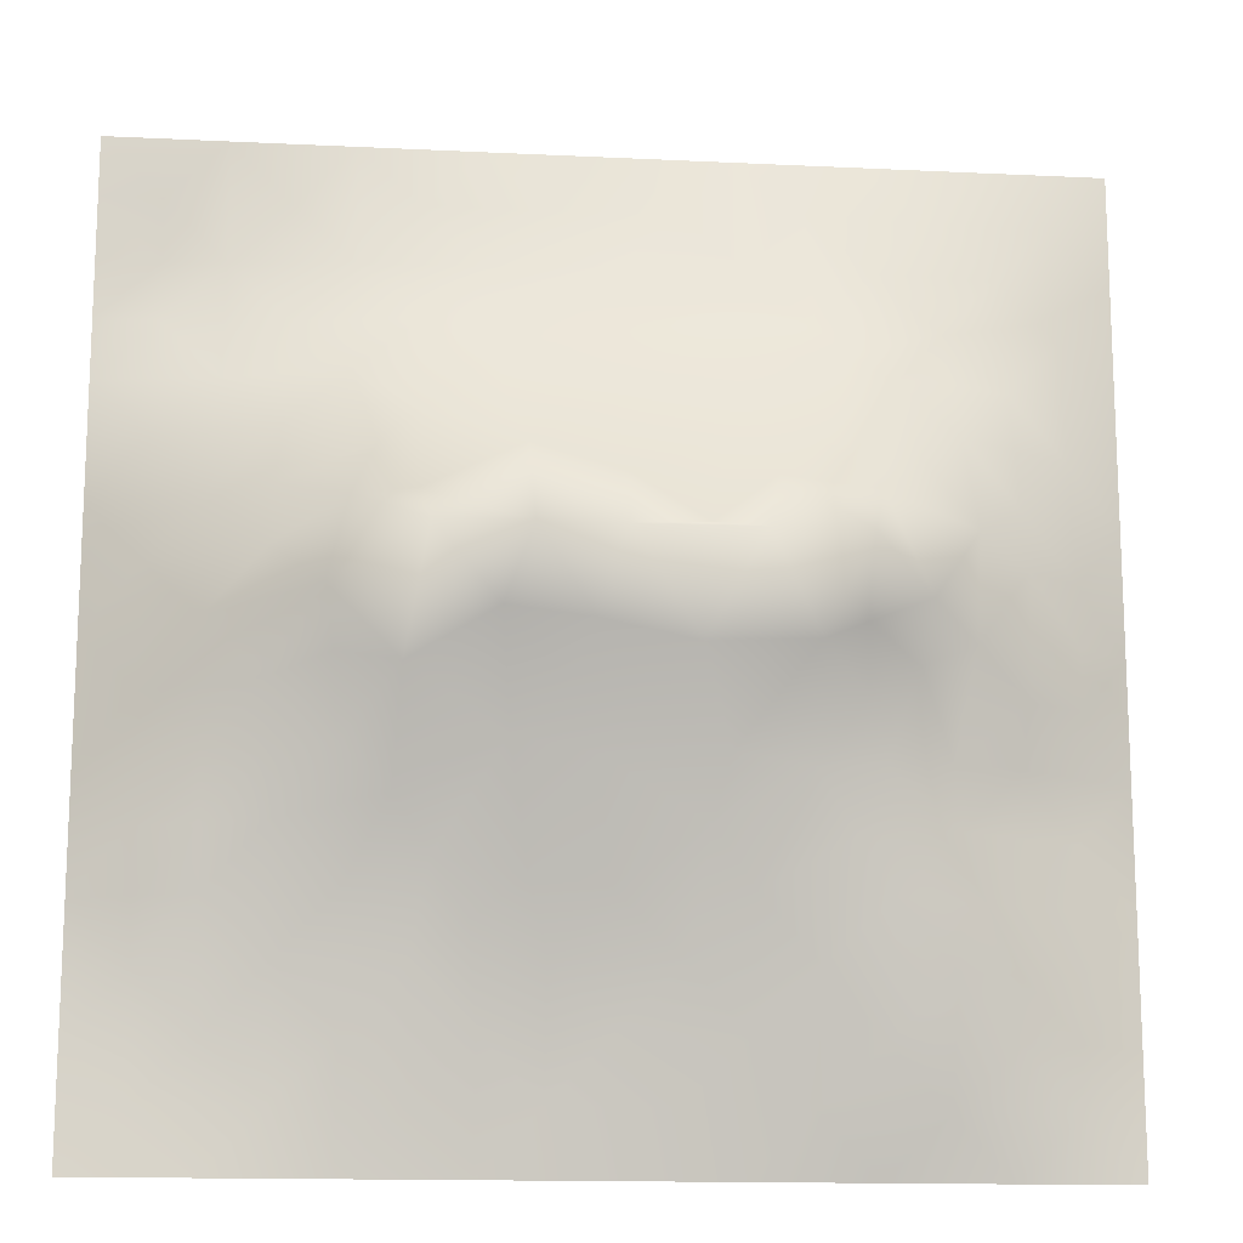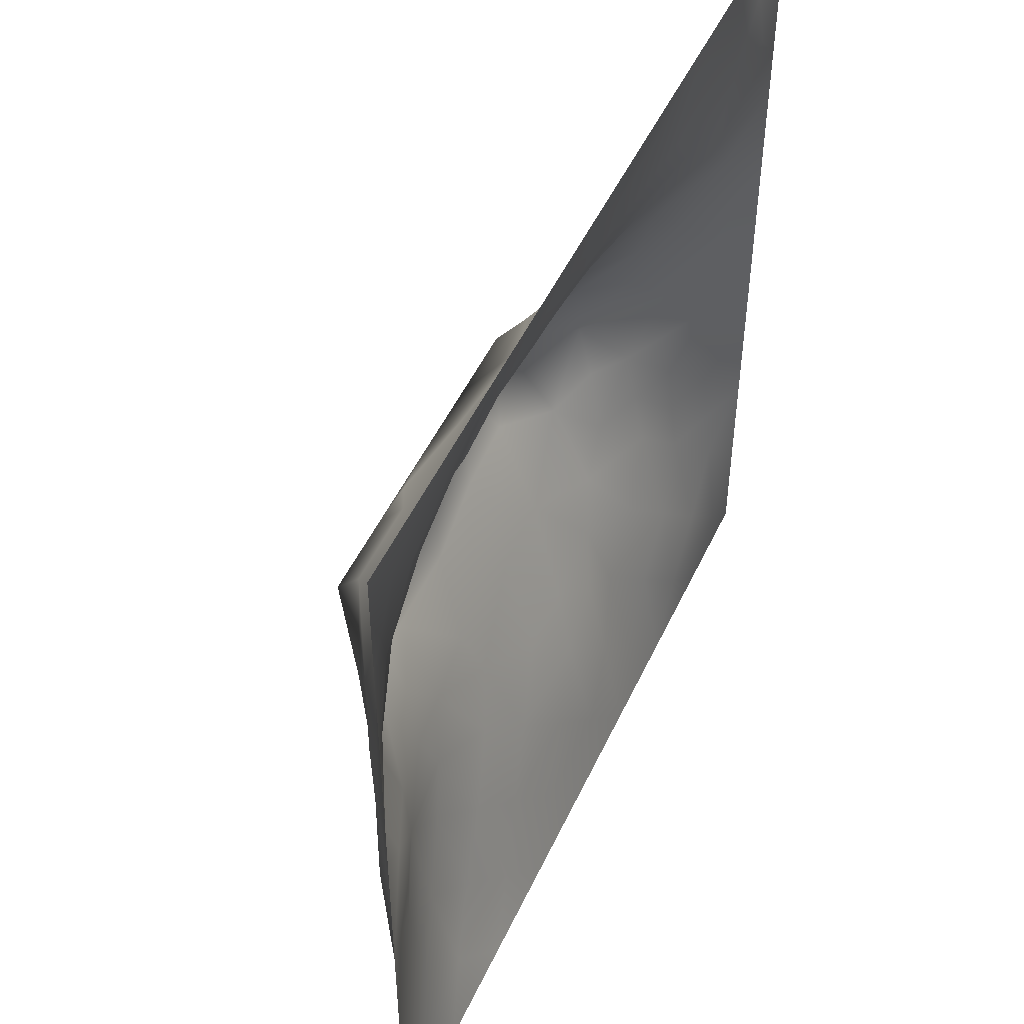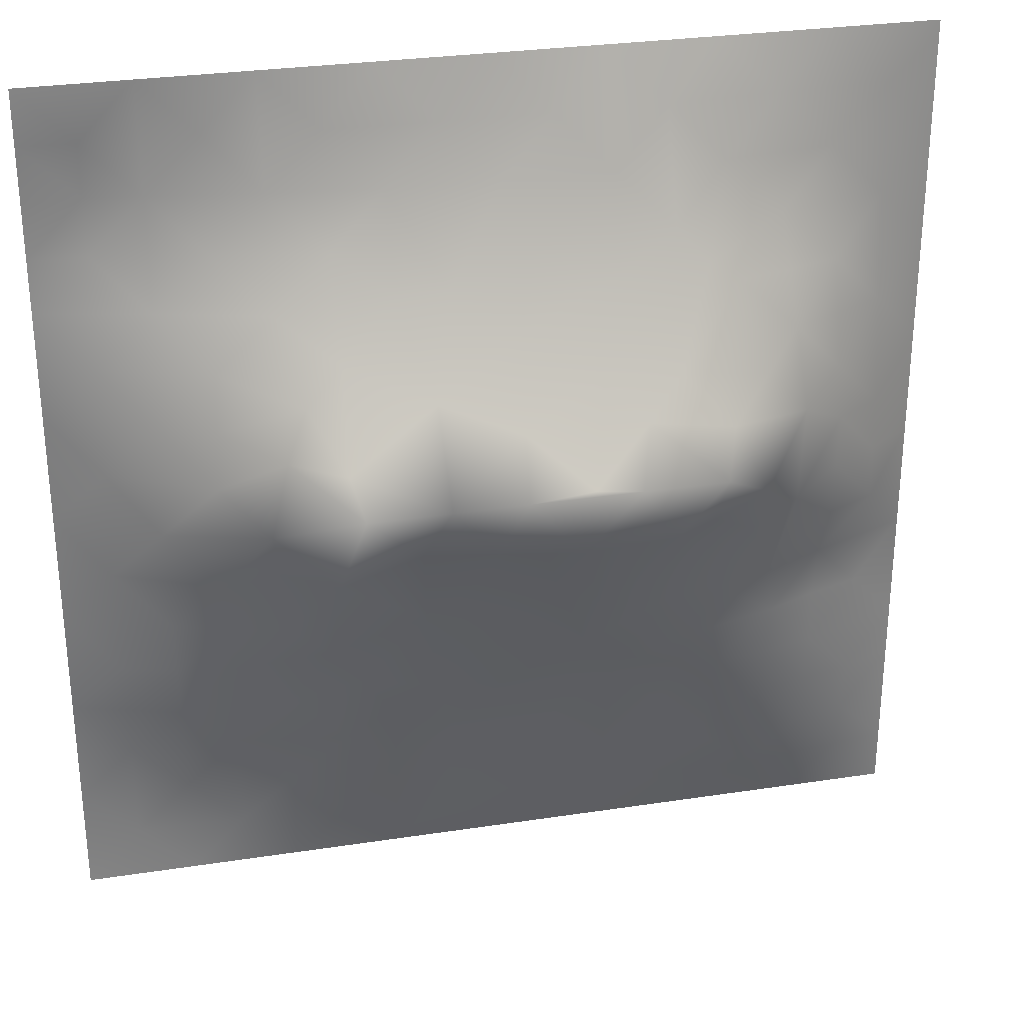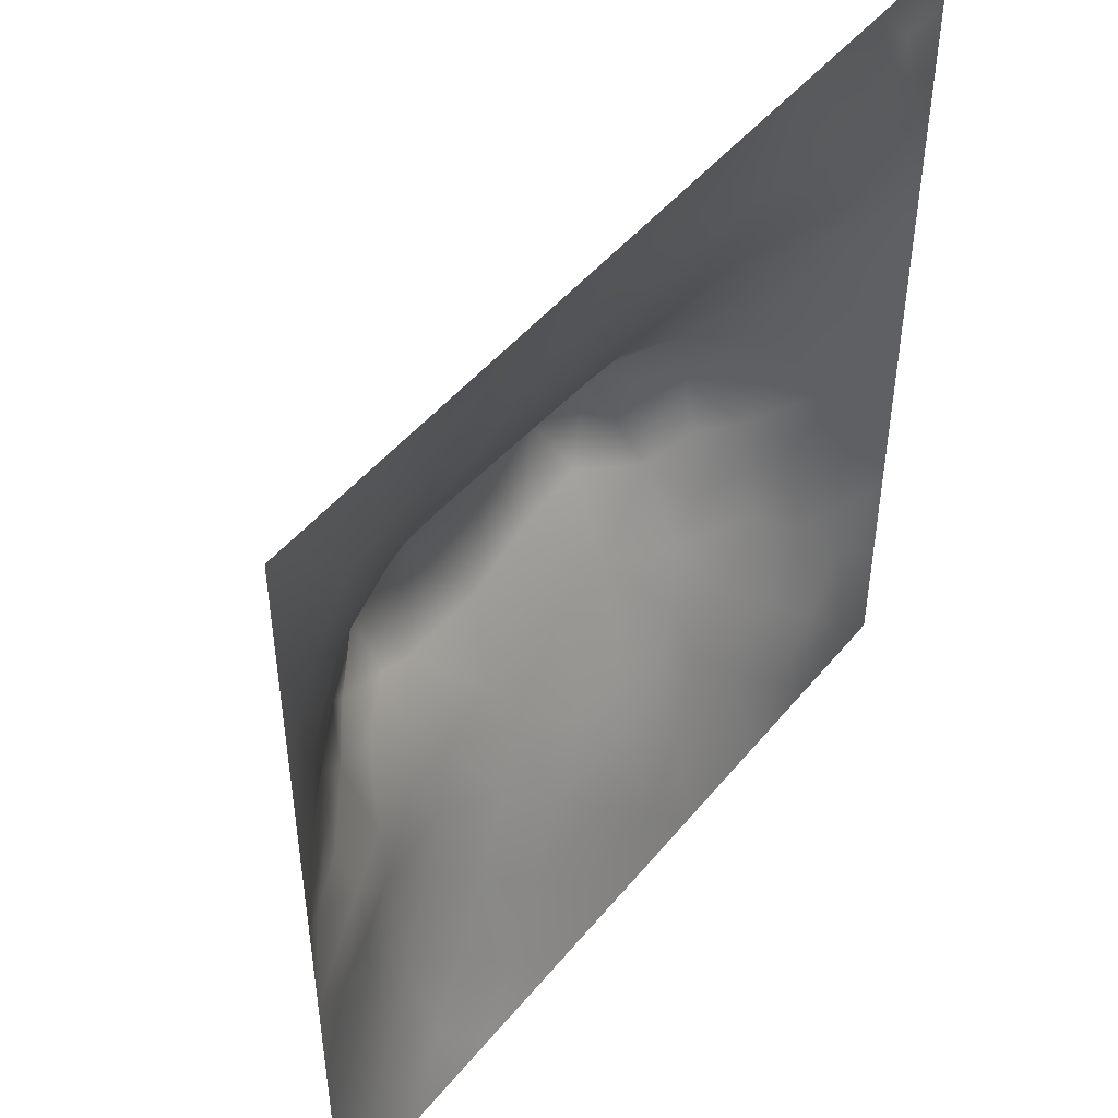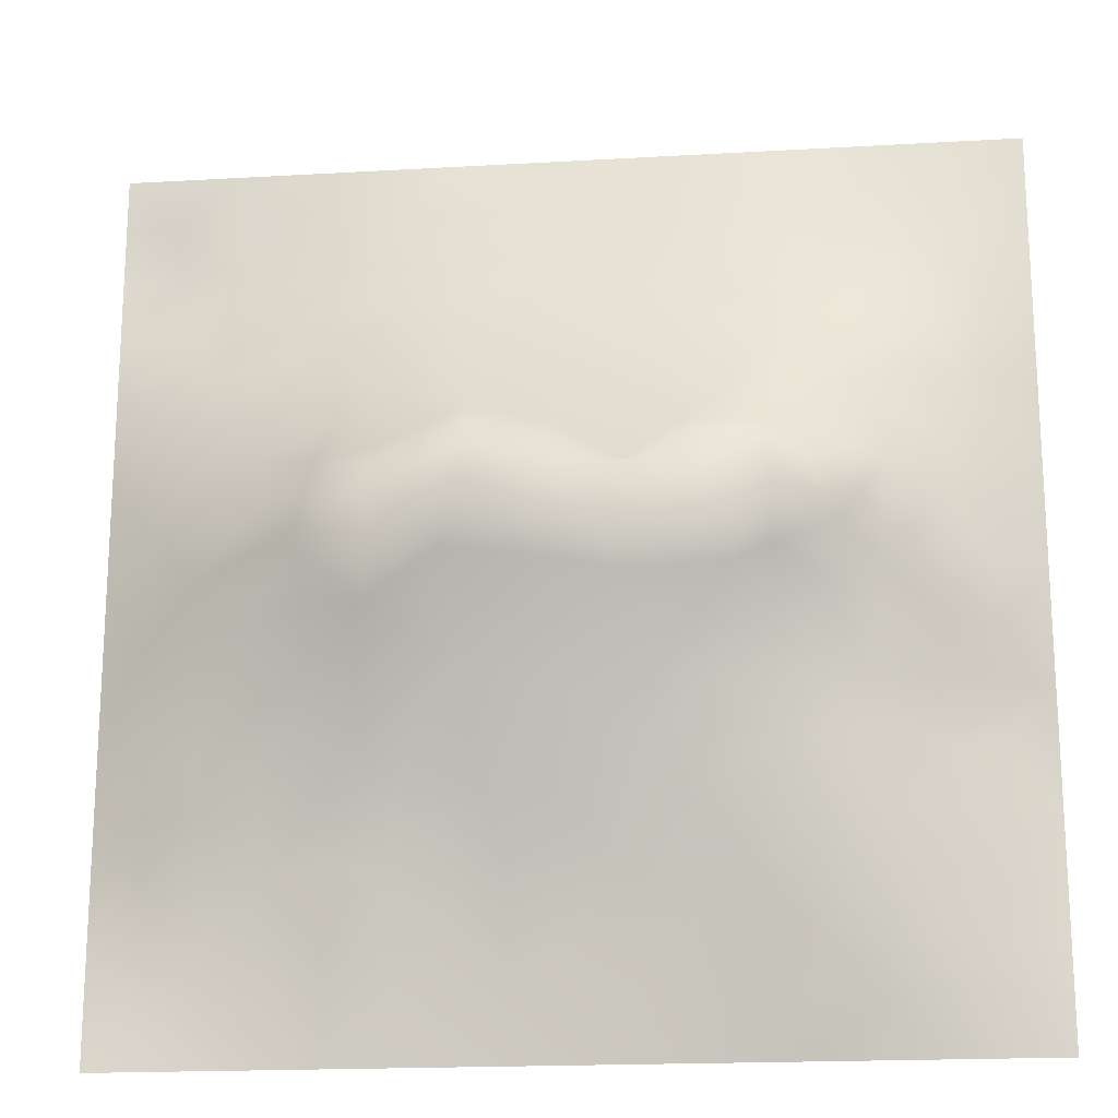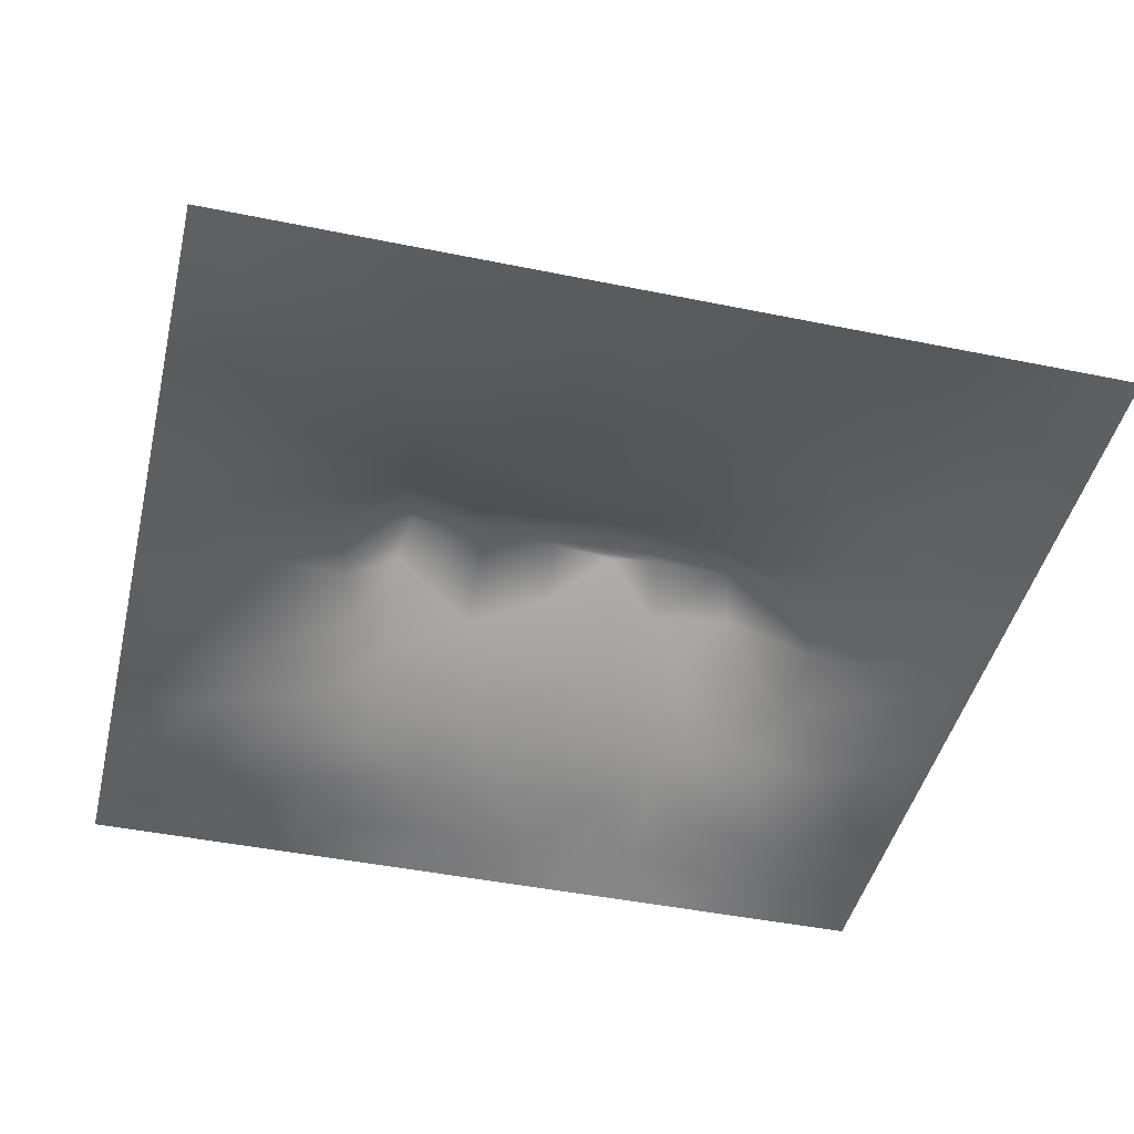
<metadata>
{"format":"obj","ext":"obj","renderer":"f3d","projection":"perspective","resolution":1024,"background":"white","views":[{"elev":-14.6,"azim":-6.0,"up":"+Y"},{"elev":50.1,"azim":114.5,"up":"+Y"},{"elev":29.3,"azim":-12.8,"up":"+Y"},{"elev":48.0,"azim":127.3,"up":"+Y"},{"elev":-18.7,"azim":6.3,"up":"+Y"},{"elev":-44.6,"azim":-13.4,"up":"+Z"}]}
</metadata>
<code>
v -0 0 -0
v 1 0 -0
v -0 1 0
v 1 1 0
v 0.9389 0.1247 0.01649
v -0 0.5 0
v 0.5 1 0
v 1 0.5 0
v 0.5 -0 0
v 0.2485 0.7482 0.05893
v 0.7579 0.7504 0.08128
v 0.249 0.2571 0.04831
v 0.7547 0.2519 0.07174
v 0.75 0 0
v 0.25 0 0
v 1 0.75 0
v 1 0.25 0
v 0.25 1 0
v 0.75 1 0
v 0 0.25 0
v 0 0.75 -0
v 0.3647 0.2286 0.05344
v 0.06353 0.8737 -0.006125
v 0.2279 0.5205 0.1321
v 0.8182 0.2504 0.06366
v 0.8811 0.3776 0.05327
v 0.6259 0.1288 0.03494
v 0.8874 0.4385 0.06978
v 0.8774 0.1237 0.03074
v 0.3751 0.1313 0.02391
v 0.1258 0.1277 0.007057
v 0.4928 0.2593 0.07191
v 0.8855 0.626 0.06712
v 0.639 0.6266 0.1579
v 0.8764 0.8748 0.02386
v 0.3769 0.8691 0.02749
v 0.2486 0.6056 0.1265
v 0.1268 0.8725 0.000713
v 0.1194 0.626 0.0539
v 0.627 0.8715 0.04041
v 0.1186 0.3771 0.05468
v 0.2503 0.1285 0.02349
v 0.8805 0.7501 0.04653
v 0.88 0.2504 0.04649
v 0.2517 0.8714 0.01803
v 0.7516 0.8738 0.03606
v 0.1217 0.251 0.03978
v 0.1252 0.7477 0.02377
v 0.3088 0.6018 0.1637
v 0.5843 0.3133 0.09154
v 0.744 0.3711 0.09656
v 0.888 0.5012 0.07319
v 0.4371 0.7656 0.07424
v 0.2371 0.4621 0.112
v 0 0.375 0
v 0.5019 0.8696 0.0367
v 0.5019 0.6259 0.1553
v 0.2424 0.3798 0.09504
v 0.1145 0.5022 0.06663
v 0.5214 0.4233 0.1333
v 0.6275 0.2571 0.0719
v 0.5004 0.1308 0.03056
v 0.4975 0.5647 0.1972
v 0 0.625 0
v 0 0.875 0
v 0 0.125 0
v 0.625 1 0
v 0.875 1 0
v 0.125 1 0
v 0.375 1 0
v 1 0.375 0
v 0.57 0.4694 0.1517
v 1 0.875 0
v 1 0.625 0
v 0.375 0 0
v 0.125 0 0
v 0.875 0 0
v 0.625 0 0
v 0.7515 0.125 0.03915
v 0.4716 0.4865 0.1608
v 0.7836 0.518 0.1428
v 0.05822 0.3133 0.02871
v 0.1768 0.4411 0.08936
v 0.1828 0.316 0.06169
v 0.05772 0.4386 0.03174
v 0.688 0.9377 0.02394
v 0.6915 0.8085 0.05839
v 0.5634 0.935 0.01852
v 0.05975 0.6876 0.02401
v 0.1829 0.6883 0.06386
v 0.05957 0.5631 0.02822
v 0.1889 0.9355 -0.000637
v 0.1889 0.809 0.02225
v 0.06305 0.9366 0.00182
v 0.3867 0.4958 0.1627
v 0.6777 0.3661 0.105
v 0.51 0.7201 0.1014
v 0.3136 0.8077 0.04425
v 0.4386 0.9341 0.01421
v 0.9398 0.8124 0.02032
v 0.8159 0.8117 0.046
v 0.9379 0.9377 0.009498
v 0.8783 0.1871 0.03784
v 0.5717 0.5696 0.1929
v 0.9451 0.5005 0.03828
v 0.8367 0.5943 0.1049
v 0.8252 0.6904 0.08891
v 0.9448 0.563 0.03781
v 0.3148 0.7001 0.09637
v 0.8204 0.7511 0.0674
v 0.8891 0.5642 0.07537
v 0.1882 0.06449 0.004885
v 0.06309 0.06334 -0.001415
v 0.1875 0.1923 0.02534
v 0.3129 0.06438 0.01423
v 0.312 0.1923 0.04731
v 0.4376 0.06543 0.01481
v 0.8132 0.06116 0.02132
v 0.938 0.06239 0.007972
v -0 0.9375 0
v 0.5957 0.6736 0.129
v 0.5279 0.7976 0.06399
v 0.5636 0.1945 0.05117
v 0.6898 0.1917 0.0514
v 0.5627 0.06508 0.01598
v 0.9399 0.3134 0.02463
v 0.8195 0.3145 0.07108
v 0.9471 0.4378 0.04042
v 0.3136 0.9356 0.01485
v 1 0.1875 0
v 0.8163 0.1869 0.05182
v 0.8099 0.3758 0.08361
v 0.6879 0.06367 0.01791
v 0.3973 0.387 0.1143
v 0.9399 0.1873 0.02148
v 0.4376 0.1957 0.04684
v 0.06196 0.1886 0.01258
v 0.3803 0.7635 0.07129
v 0.9416 0.6873 0.02924
v 0.2989 0.4496 0.1328
v 0.06345 0.8111 0.002758
v 0.8128 0.9371 0.01494
v 0.1763 0.5656 0.0928
v 0.7835 0.6534 0.1218
v 0.6793 0.4752 0.1491
v 0.7197 0.5655 0.1974
v 0.3199 0.5639 0.1974
v 0.7246 0.7709 0.07659
v 0.8789 0.3142 0.04571
v 0.6235 0.5652 0.1973
v 0.18 0.3784 0.07612
v 0.2923 0.3389 0.08821
v 0.7344 0.614 0.1628
v 0.719 0.3051 0.0869
v 0.6813 0.6703 0.1327
v 0.3291 0.284 0.07183
v 0.2727 0.6606 0.1112
v 1 0.0625 -0
v 0.6167 0.7665 0.08205
v 0.5994 0.3765 0.1134
v 0.4131 0.5644 0.1972
v 0.7248 0.4294 0.1188
v 0.7739 0.4585 0.1204
v 0.1199 0.3141 0.04833
v 0.4178 0.2656 0.07118
v 0.06058 0.2509 0.02043
v 0.8306 0.4833 0.1077
v 0.4775 0.3724 0.1136
v 0.1797 0.6272 0.08076
v 0.4112 0.6603 0.1301
v 0.4477 0.4306 0.1355
v 0 0.8125 -0
v 0.8835 0.6885 0.05869
v 0.7201 0.492 0.1482
f 1 113 66
f 31 137 113
f 156 152 12
f 76 112 113
f 164 47 84
f 112 114 31
f 41 151 83
f 137 66 113
f 112 31 113
f 150 104 63
f 156 12 116
f 112 15 42
f 76 113 1
f 42 114 112
f 15 112 76
f 115 15 75
f 25 44 127
f 116 115 30
f 136 30 117
f 131 79 118
f 22 30 136
f 149 127 44
f 125 62 117
f 165 136 32
f 134 156 165
f 156 116 22
f 42 116 114
f 116 30 22
f 63 72 150
f 42 115 116
f 84 152 58
f 12 114 116
f 95 171 80
f 140 134 95
f 165 156 22
f 134 165 168
f 165 22 136
f 168 165 32
f 83 151 58
f 164 151 41
f 160 60 168
f 171 134 168
f 95 134 171
f 134 152 156
f 160 145 72
f 60 72 80
f 138 53 36
f 97 170 57
f 56 53 122
f 140 58 152
f 84 58 151
f 140 152 134
f 147 24 140
f 54 58 140
f 92 18 69
f 83 58 54
f 85 55 41
f 164 84 151
f 85 41 83
f 166 137 47
f 84 114 12
f 84 12 152
f 115 42 15
f 47 114 84
f 82 164 41
f 166 164 82
f 55 82 41
f 166 47 164
f 20 166 82
f 20 137 166
f 20 66 137
f 55 20 82
f 137 31 47
f 36 99 129
f 172 23 65
f 141 38 23
f 24 143 59
f 147 140 95
f 94 38 69
f 94 69 3
f 45 98 36
f 114 47 31
f 109 98 10
f 170 138 109
f 161 147 95
f 97 53 170
f 98 138 36
f 170 109 49
f 129 45 36
f 59 143 91
f 48 38 141
f 157 90 169
f 92 45 18
f 93 45 38
f 129 70 18
f 129 18 45
f 92 69 38
f 92 38 45
f 120 94 3
f 23 120 65
f 21 141 172
f 64 39 89
f 23 38 94
f 23 94 120
f 172 141 23
f 48 141 21
f 64 89 21
f 6 91 64
f 115 75 30
f 93 38 48
f 93 48 10
f 39 91 143
f 157 169 37
f 90 10 48
f 24 59 83
f 147 37 24
f 59 85 83
f 39 169 90
f 117 30 75
f 89 48 21
f 6 85 91
f 59 91 85
f 91 39 64
f 6 55 85
f 24 83 54
f 70 129 99
f 143 37 169
f 143 169 39
f 24 54 140
f 24 37 143
f 161 170 49
f 161 49 147
f 109 157 49
f 49 37 147
f 157 10 90
f 157 37 49
f 109 138 98
f 109 10 157
f 57 161 63
f 170 53 138
f 161 95 80
f 63 161 80
f 57 63 104
f 104 150 34
f 121 104 34
f 72 63 80
f 121 57 104
f 57 170 161
f 121 97 57
f 122 97 159
f 153 155 34
f 159 148 87
f 78 125 9
f 174 163 81
f 167 106 81
f 155 121 34
f 159 155 148
f 10 98 93
f 107 33 173
f 122 159 40
f 146 34 150
f 146 153 34
f 107 106 33
f 145 162 174
f 81 153 146
f 126 71 26
f 111 105 108
f 11 144 107
f 106 153 81
f 26 71 128
f 46 142 86
f 128 8 105
f 8 108 105
f 33 111 108
f 33 108 139
f 167 111 106
f 111 52 105
f 173 33 139
f 33 106 111
f 43 173 139
f 46 86 87
f 43 107 173
f 144 155 153
f 144 153 106
f 144 106 107
f 39 90 89
f 11 155 144
f 148 101 46
f 40 87 86
f 74 139 108
f 100 43 139
f 100 101 43
f 35 101 100
f 35 46 101
f 142 35 102
f 16 100 139
f 102 35 100
f 68 142 102
f 28 128 52
f 142 46 35
f 7 99 88
f 88 99 56
f 45 93 98
f 56 36 53
f 159 87 40
f 148 46 87
f 48 89 90
f 148 155 11
f 148 11 101
f 159 97 121
f 159 121 155
f 56 122 40
f 122 53 97
f 88 56 40
f 56 99 36
f 67 86 19
f 105 52 128
f 7 70 99
f 67 7 88
f 68 19 142
f 73 102 100
f 4 68 102
f 73 4 102
f 16 73 100
f 74 16 139
f 8 74 108
f 103 131 29
f 154 127 51
f 26 128 28
f 28 52 167
f 145 146 150
f 88 40 67
f 167 52 111
f 163 167 81
f 128 71 8
f 19 86 142
f 132 26 28
f 132 28 167
f 127 149 26
f 126 17 71
f 132 127 26
f 44 17 126
f 103 44 25
f 135 44 103
f 149 44 126
f 149 126 26
f 96 50 61
f 86 67 40
f 13 25 127
f 131 13 79
f 154 96 61
f 79 133 118
f 163 132 167
f 132 51 127
f 174 81 146
f 163 51 132
f 162 163 174
f 160 72 60
f 162 51 163
f 145 174 146
f 72 145 150
f 60 80 171
f 96 145 160
f 60 171 168
f 50 168 32
f 50 160 168
f 96 162 145
f 123 50 32
f 124 154 61
f 62 27 123
f 124 13 154
f 96 51 162
f 96 160 50
f 125 27 62
f 119 29 118
f 154 13 127
f 154 51 96
f 123 27 61
f 27 124 61
f 78 27 125
f 133 124 27
f 123 61 50
f 123 32 136
f 62 123 136
f 62 136 117
f 9 117 75
f 9 125 117
f 14 133 78
f 14 118 133
f 79 124 133
f 133 27 78
f 77 118 14
f 131 25 13
f 79 13 124
f 29 131 118
f 103 25 131
f 119 158 5
f 5 130 135
f 135 17 44
f 135 130 17
f 5 103 29
f 5 135 103
f 119 5 29
f 5 158 130
f 77 119 118
f 110 107 43
f 101 110 43
f 110 101 11
f 107 110 11
f 2 158 119
f 2 119 77

</code>
